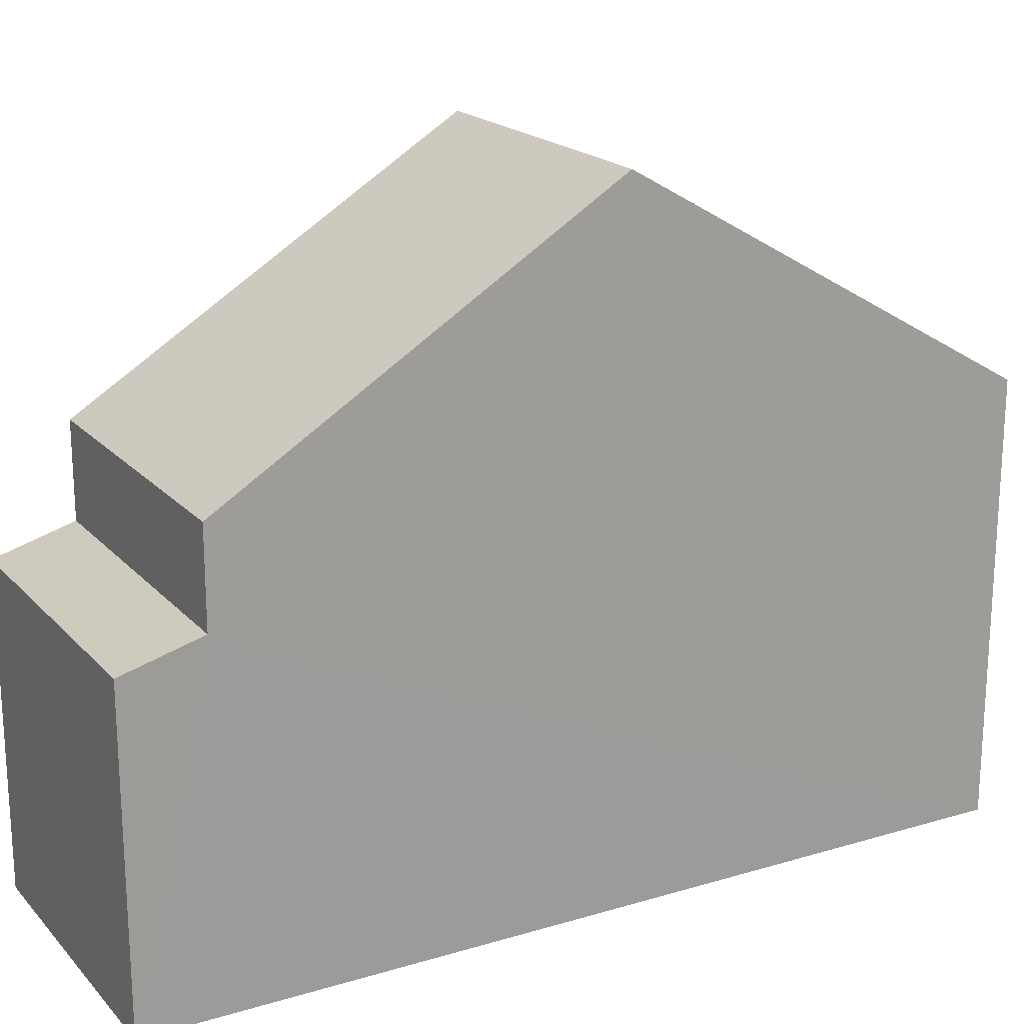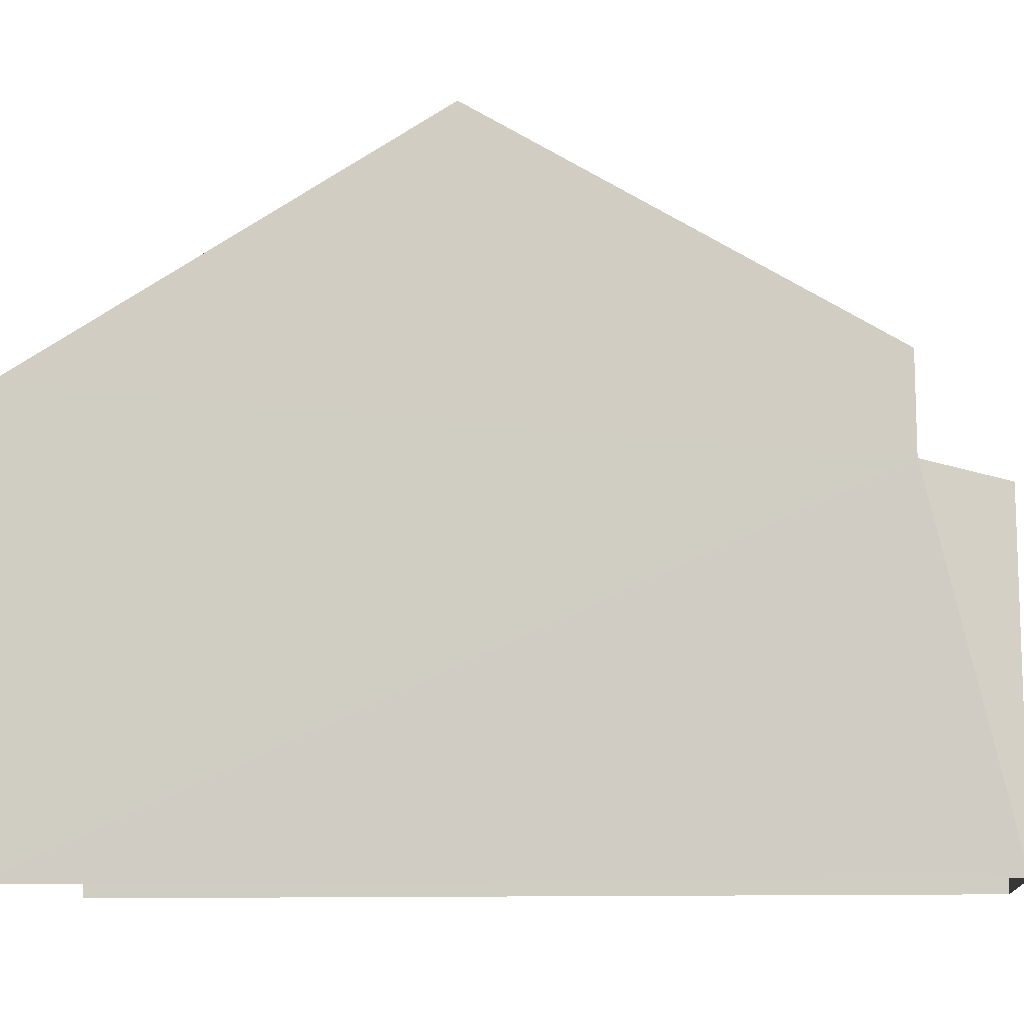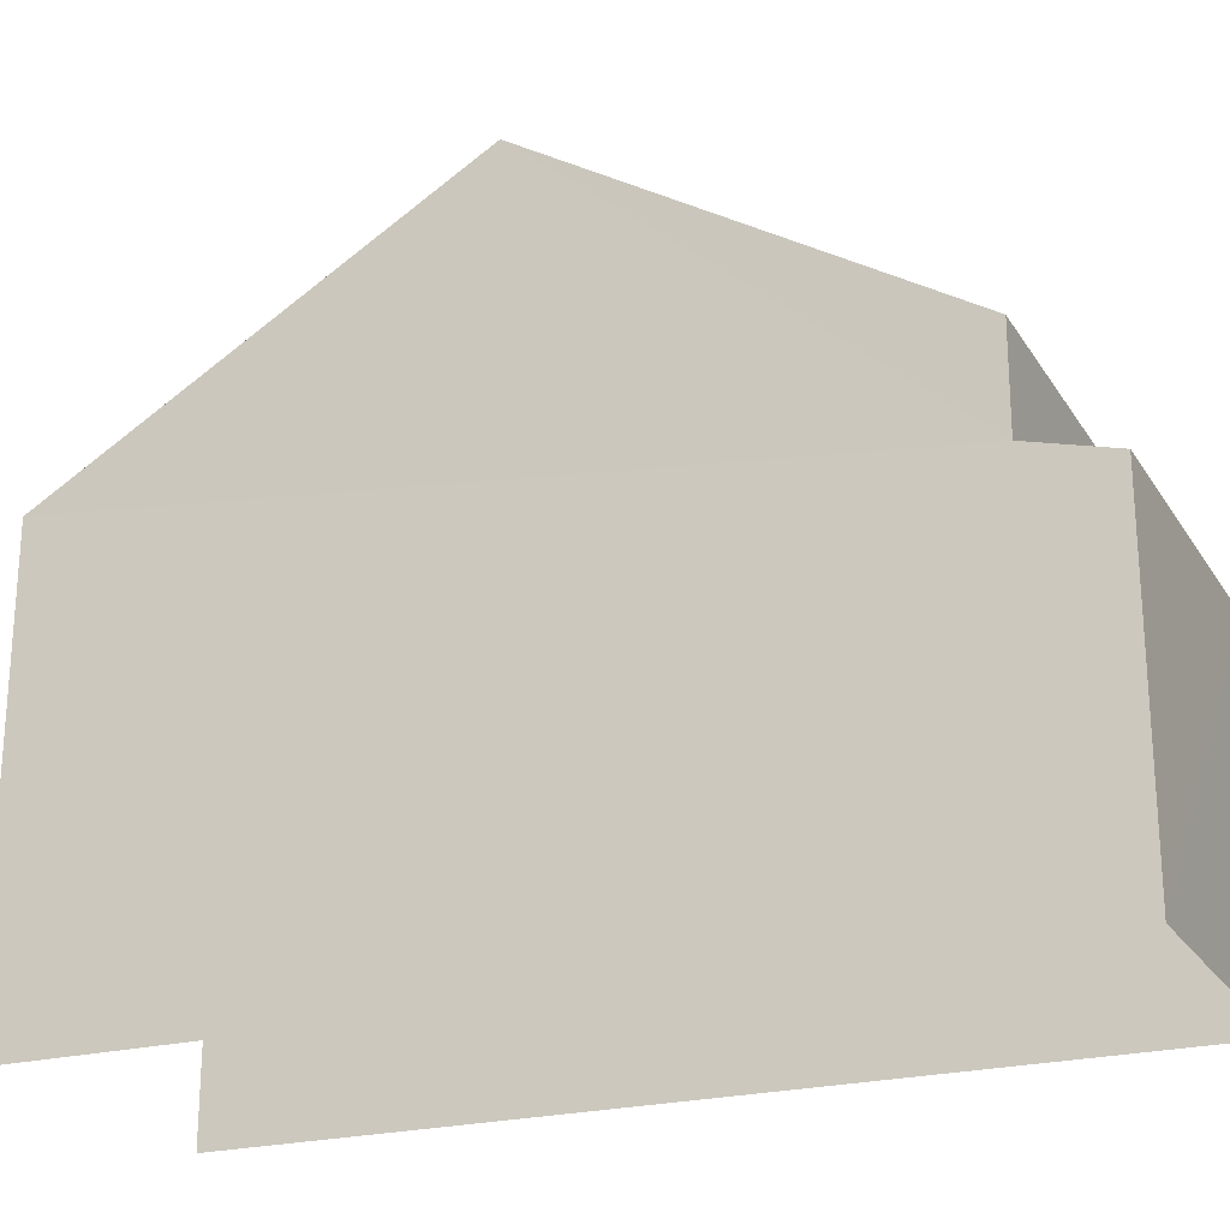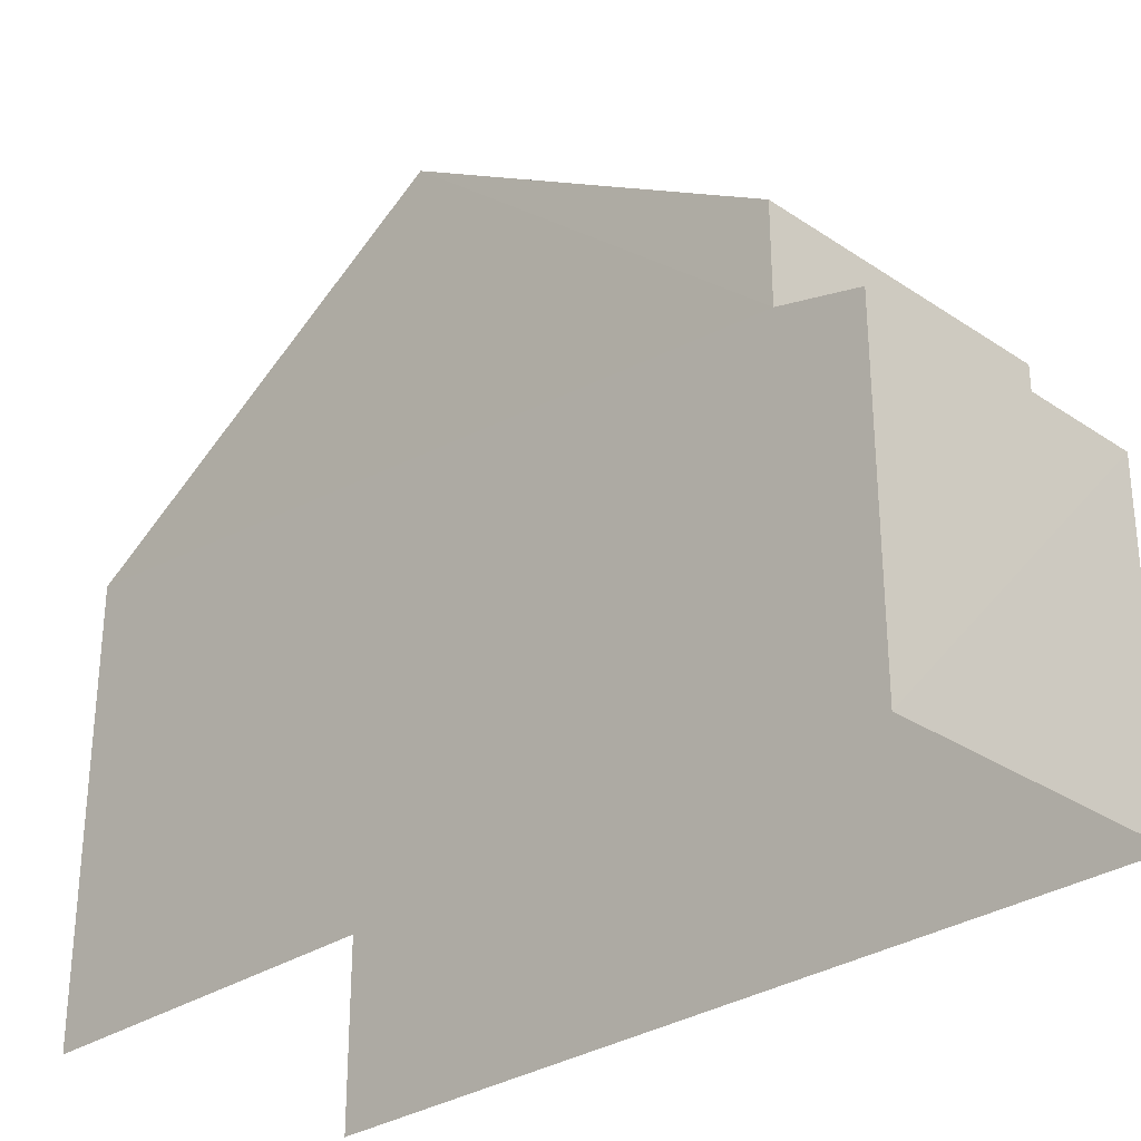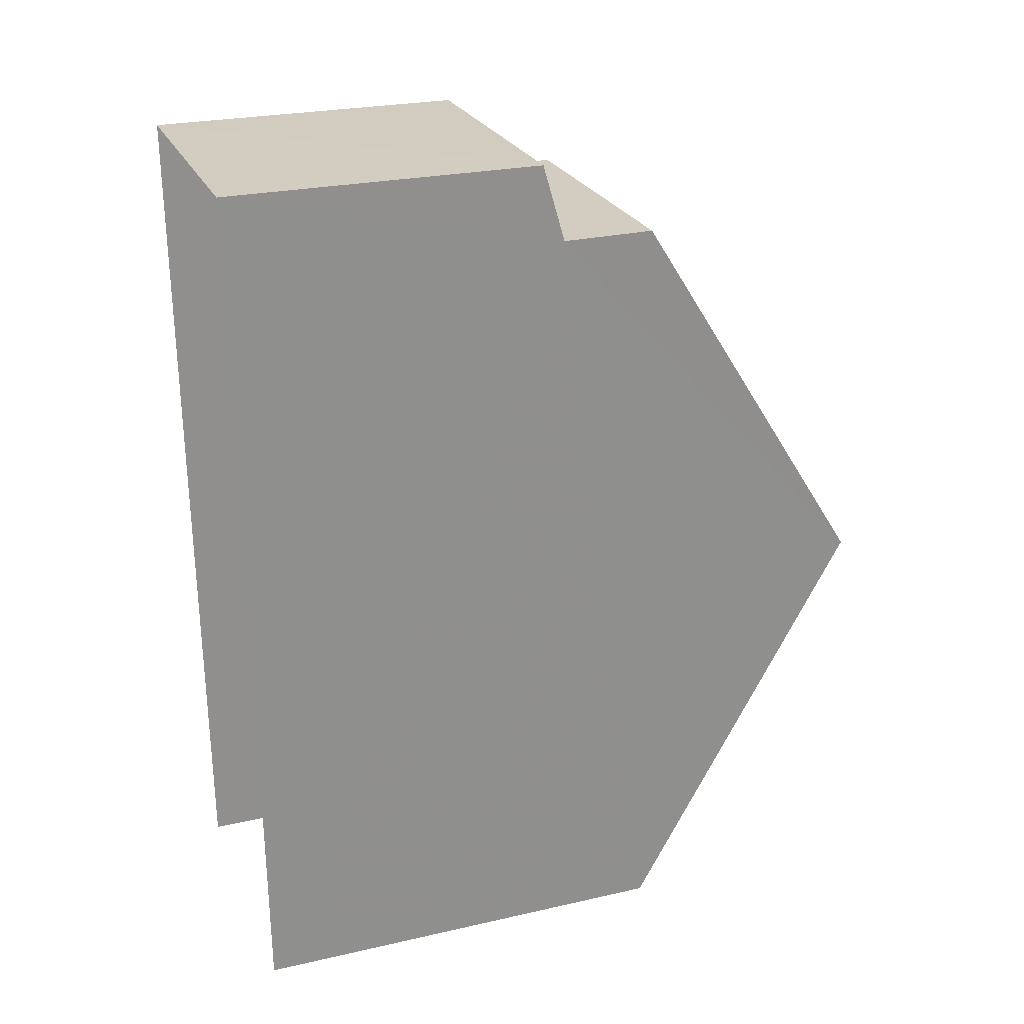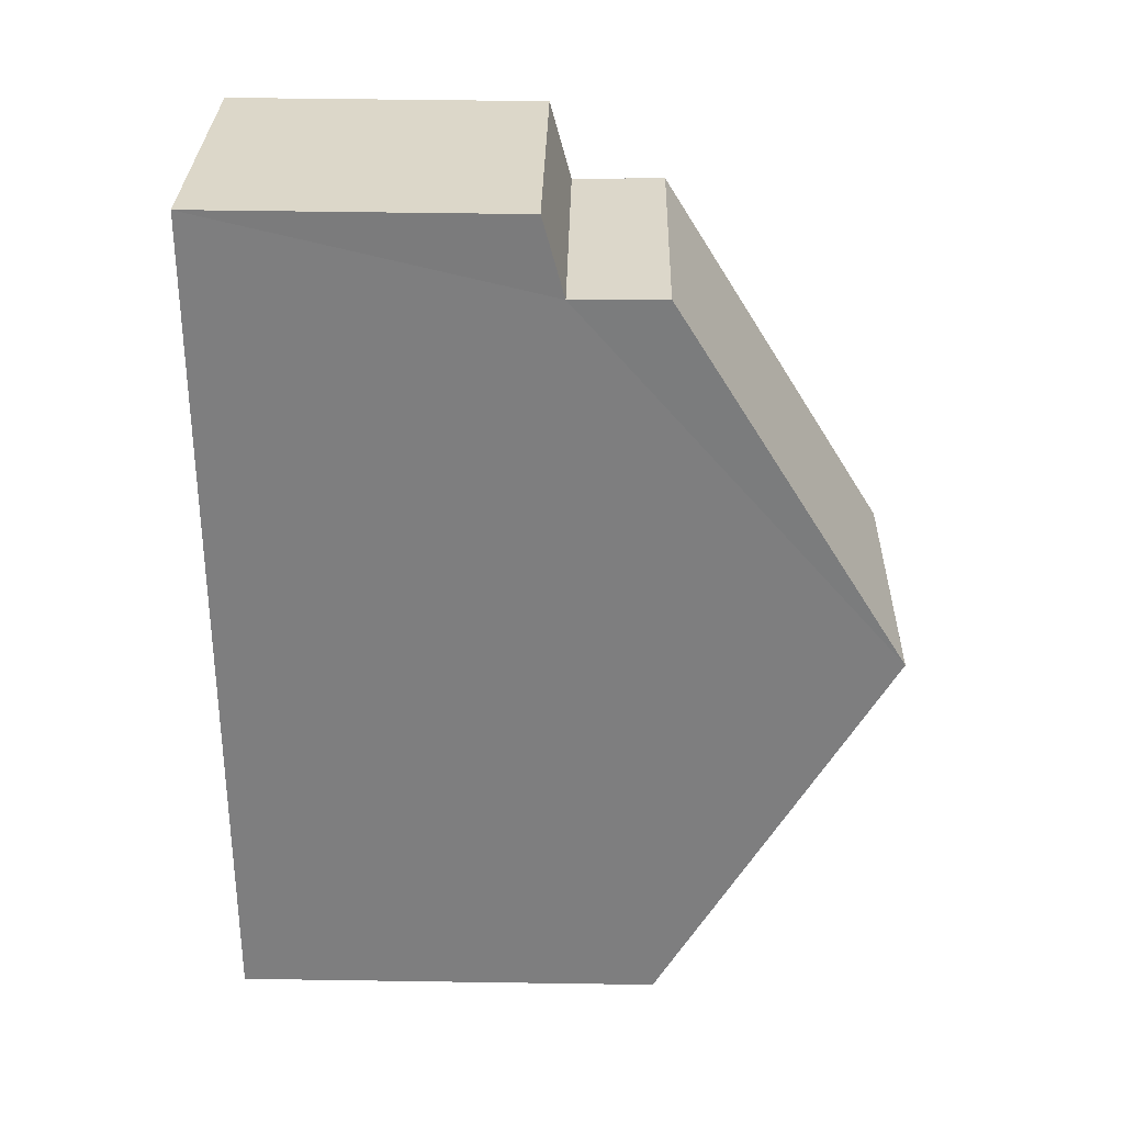
<metadata>
{"format":"obj","ext":"obj","renderer":"f3d","projection":"perspective","resolution":1024,"background":"white","views":[{"elev":19.5,"azim":-120.8,"up":"+Z"},{"elev":-11.0,"azim":96.1,"up":"+Z"},{"elev":-22.8,"azim":112.4,"up":"+Z"},{"elev":-29.6,"azim":133.7,"up":"+Z"},{"elev":26.3,"azim":-109.5,"up":"+Y"},{"elev":32.3,"azim":-88.8,"up":"+Y"}]}
</metadata>
<code>
v -3.729e+05 -1.046e+05 26.56
v -3.729e+05 -1.046e+05 26.56
v -3.729e+05 -1.046e+05 26.56
v -3.729e+05 -1.046e+05 26.56
v -3.729e+05 -1.046e+05 35.65
v -3.729e+05 -1.046e+05 32.46
v -3.729e+05 -1.046e+05 35.65
v -3.729e+05 -1.046e+05 32.46
v -3.729e+05 -1.046e+05 32.46
v -3.729e+05 -1.046e+05 32.46
v -3.729e+05 -1.046e+05 31.19
v -3.729e+05 -1.046e+05 30.89
v -3.729e+05 -1.046e+05 30.89
v -3.729e+05 -1.046e+05 31.19
f 1 2 3
f 1 4 2
f 10 3 2
f 9 10 2
f 5 6 7
f 5 8 6
f 7 9 5
f 7 10 9
f 11 12 13
f 14 11 13
f 13 4 1
f 13 12 4
f 14 6 8
f 11 14 8
f 10 7 14
f 10 14 3
f 7 6 14
f 3 14 1
f 1 14 13
f 5 9 11
f 8 5 11
f 9 2 11
f 11 2 4
f 11 4 12

</code>
